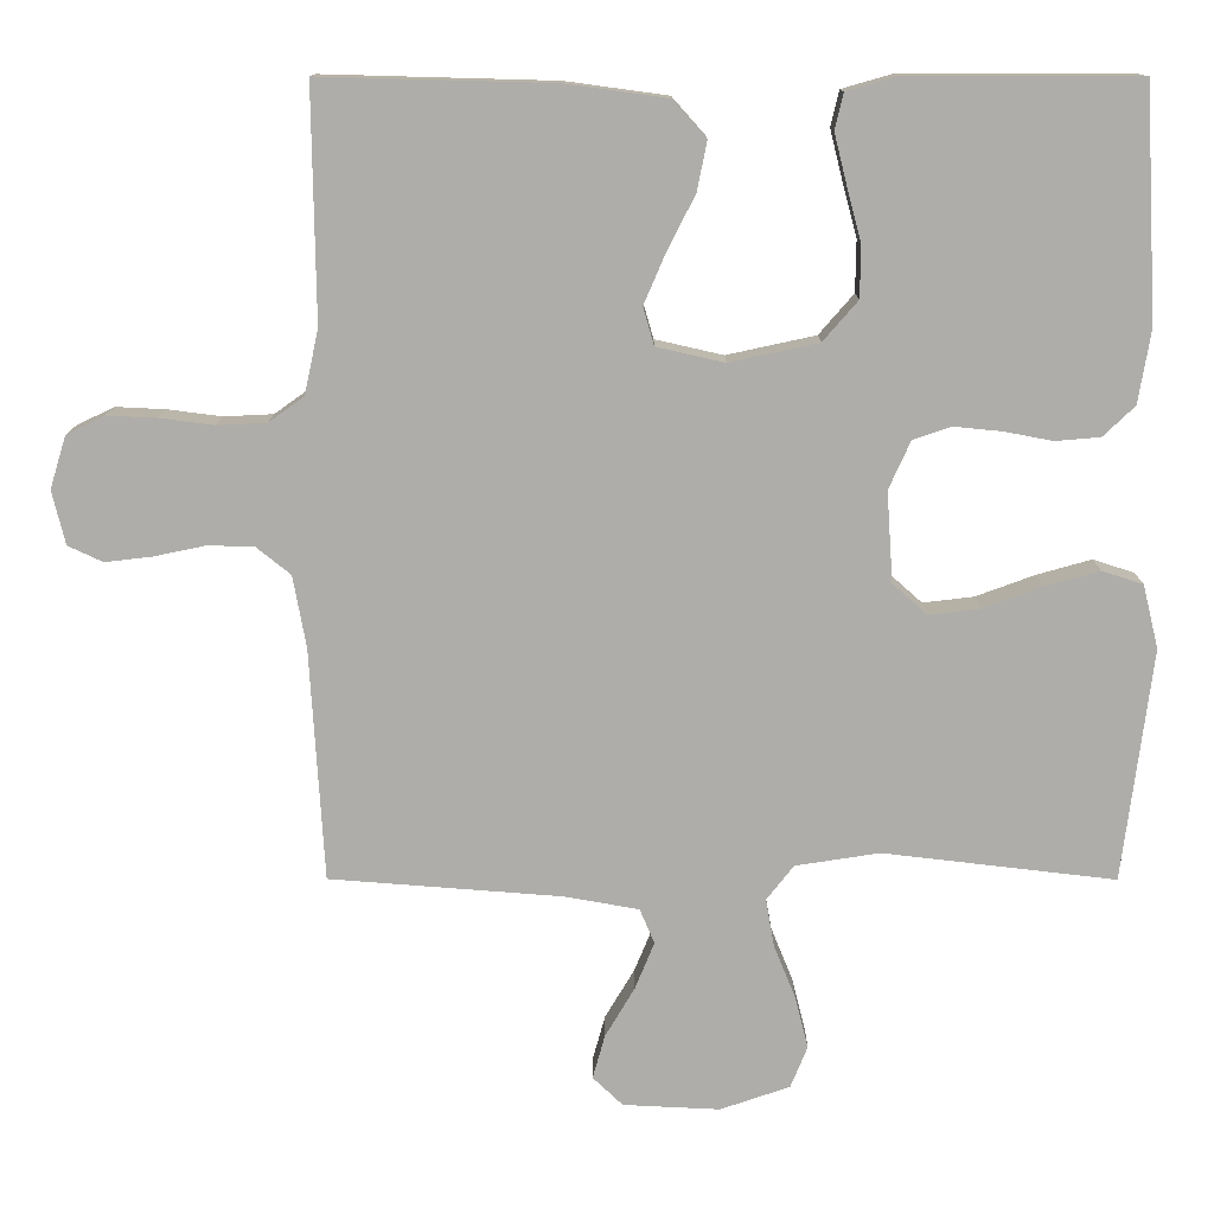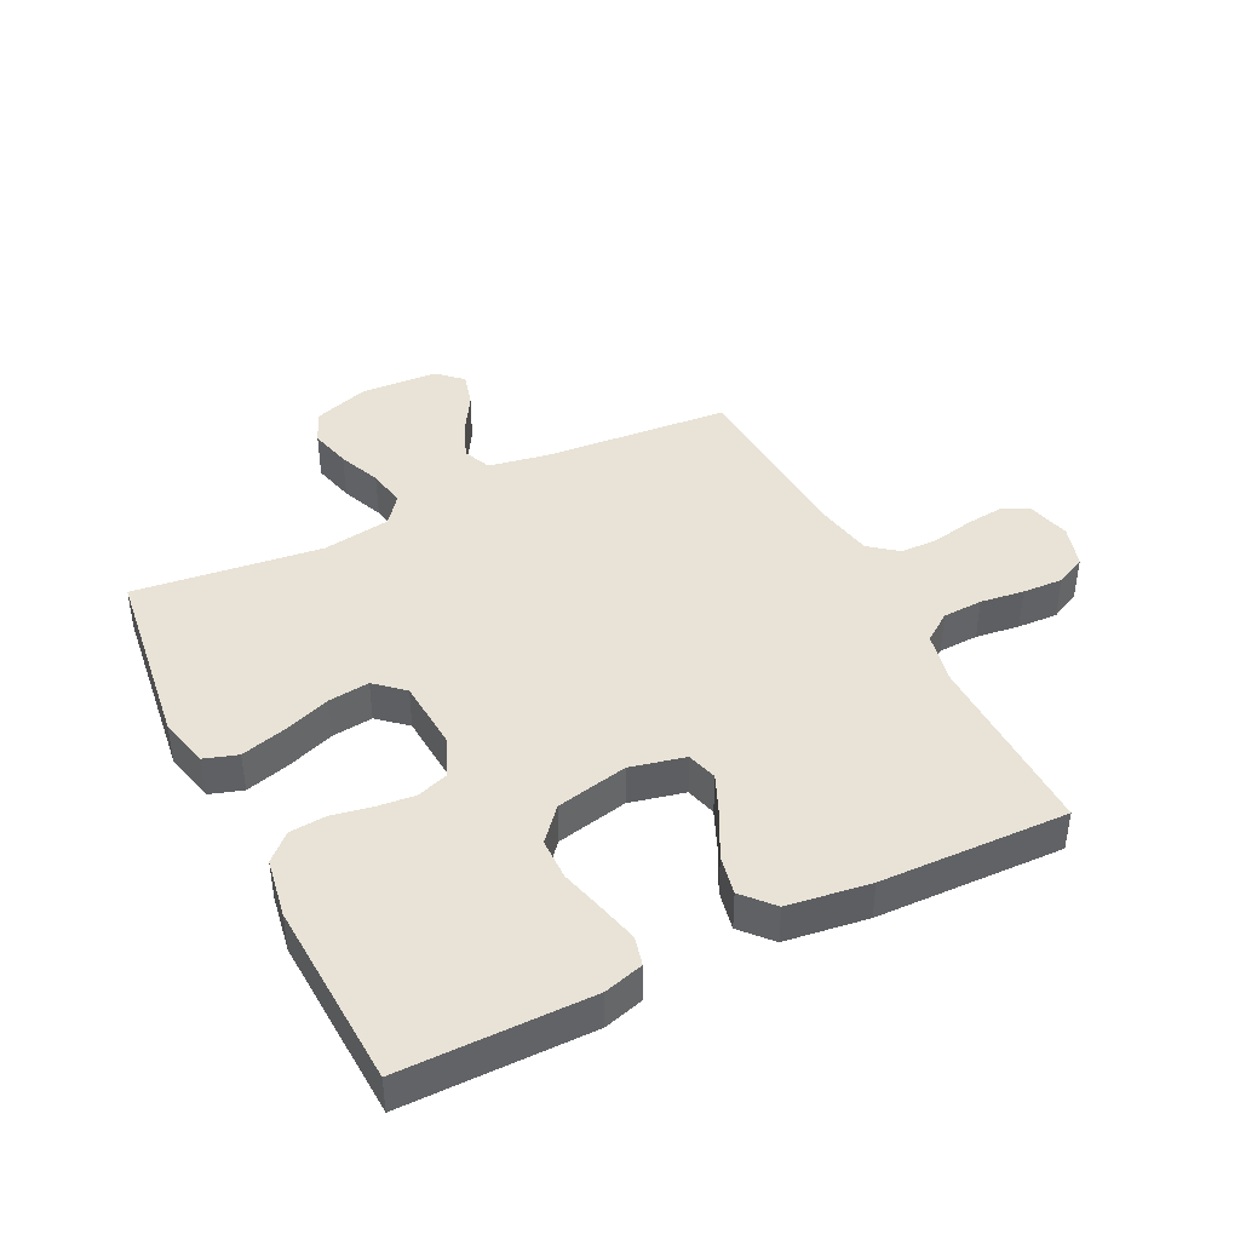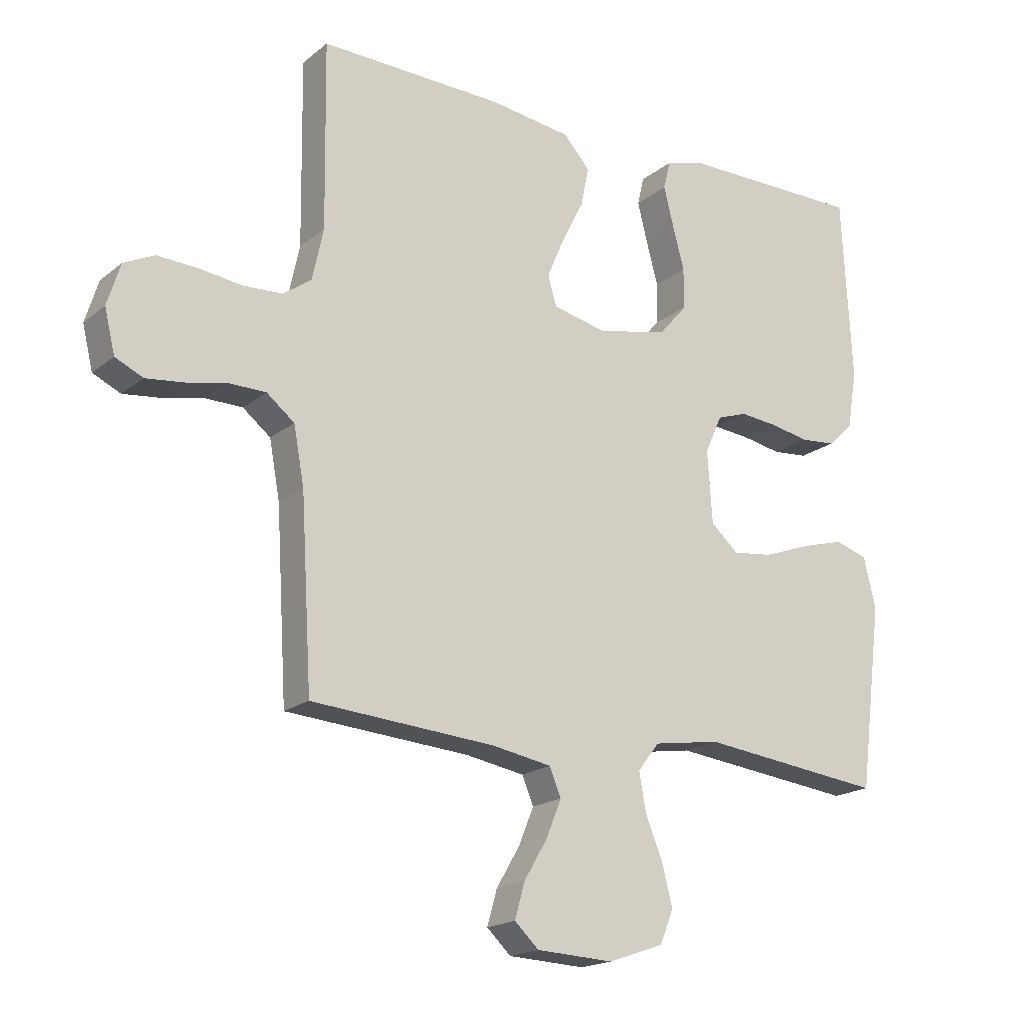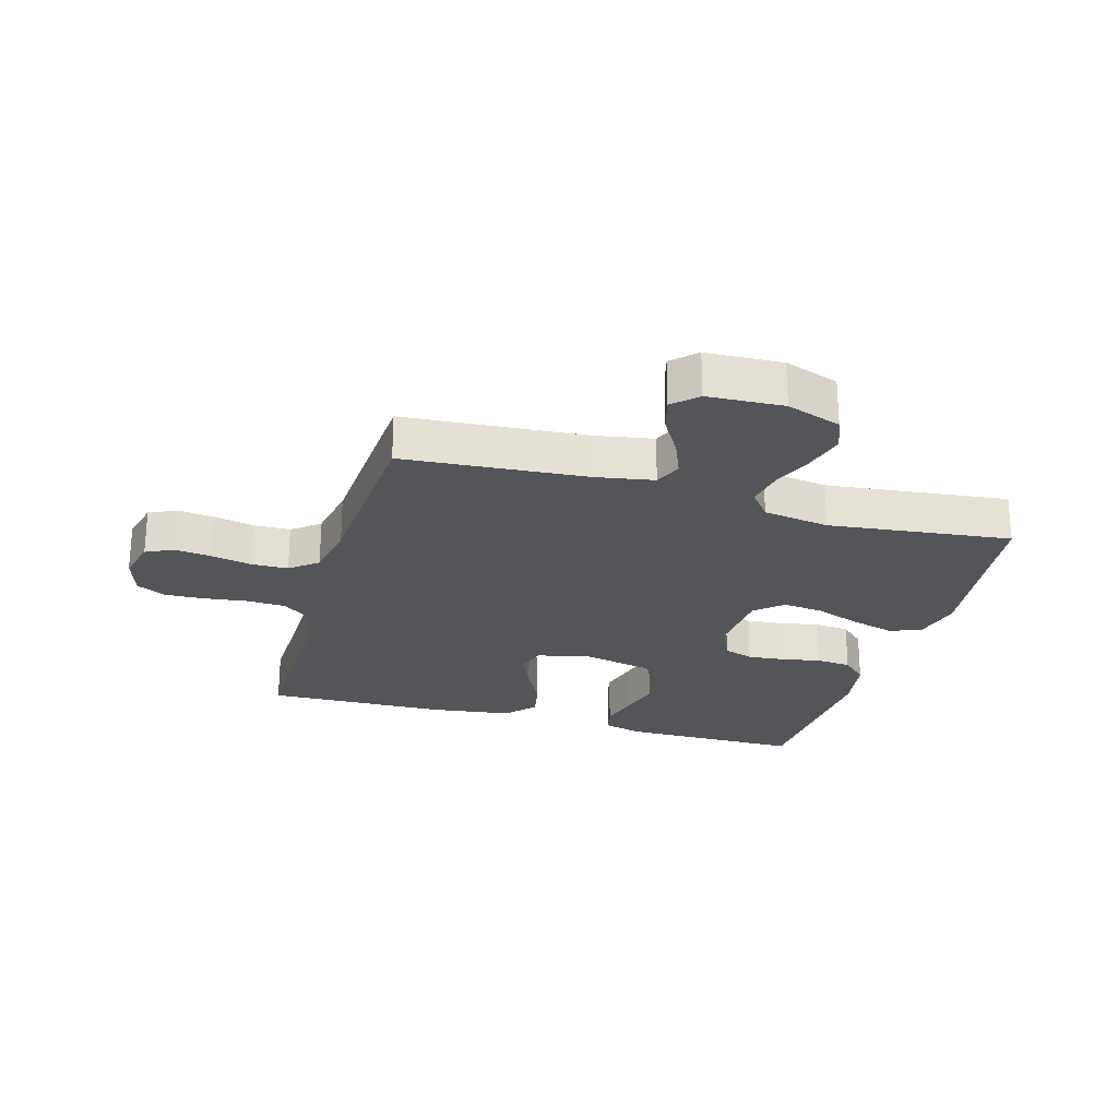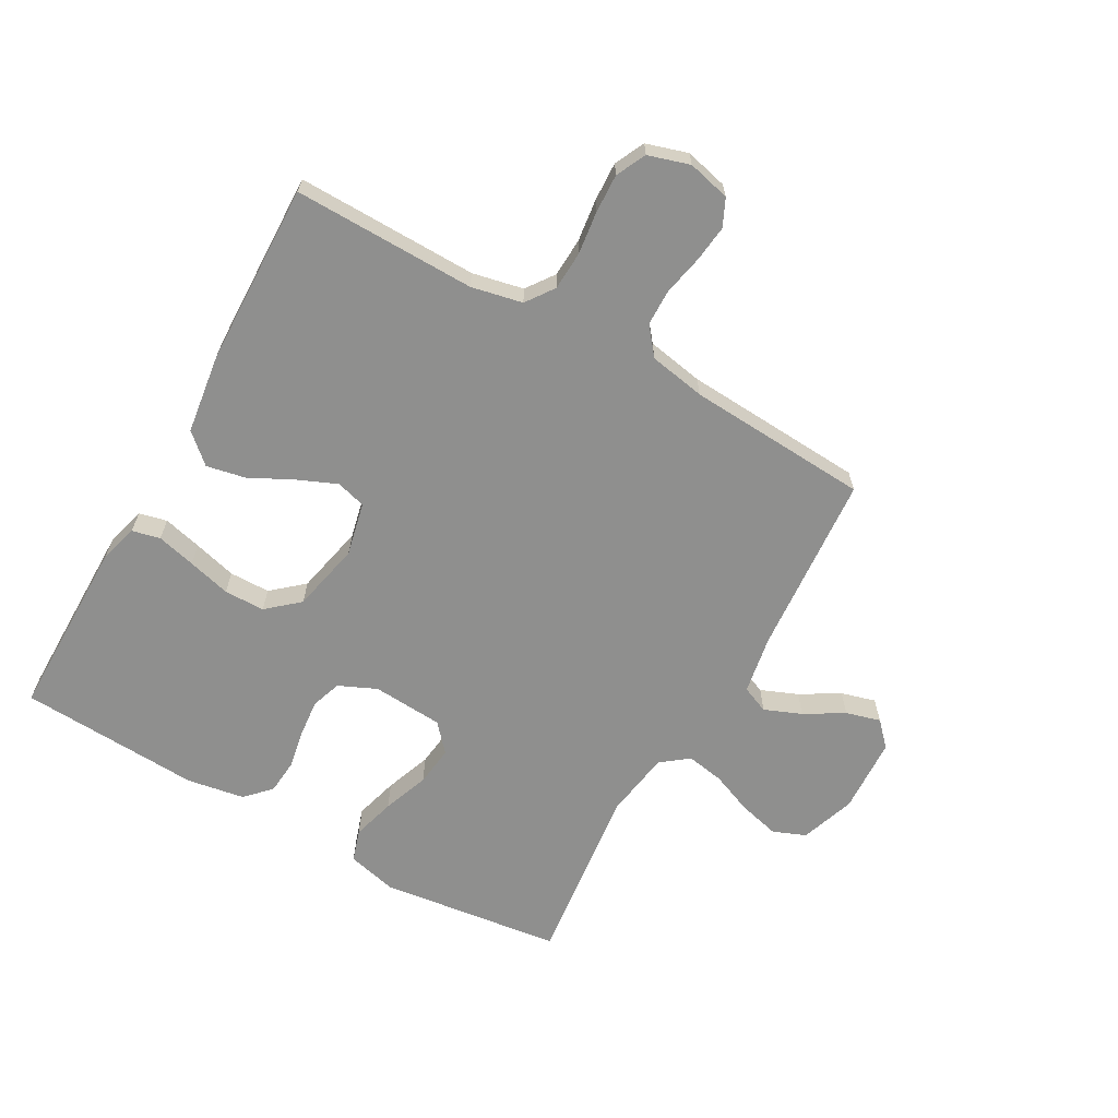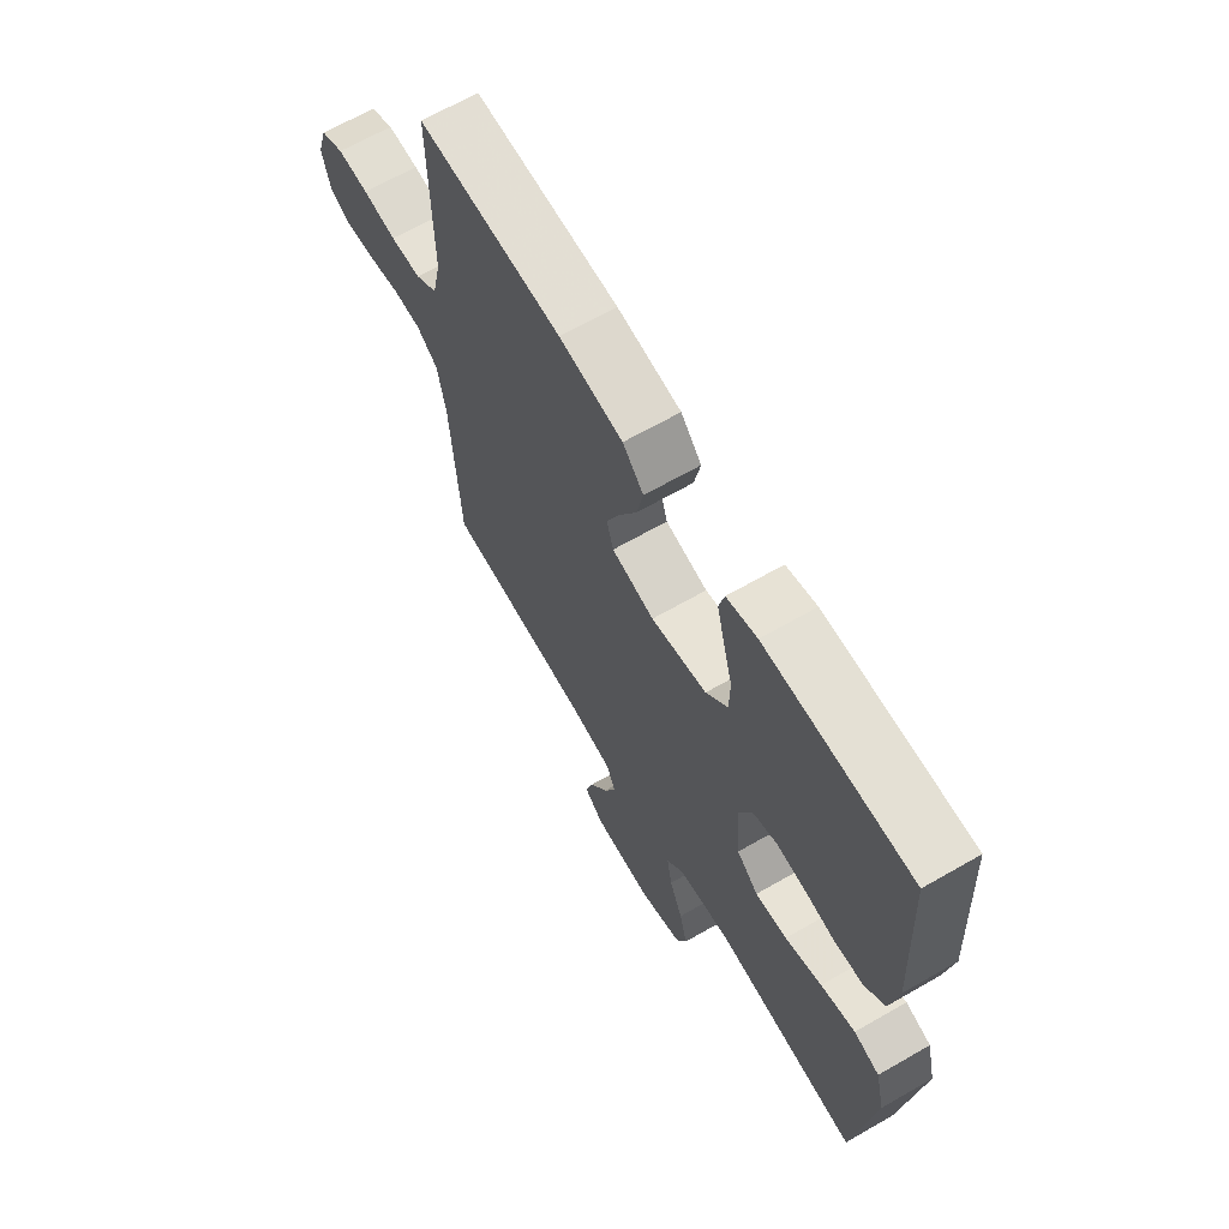
<metadata>
{"format":"obj","ext":"obj","renderer":"f3d","projection":"perspective","resolution":1024,"background":"white","views":[{"elev":12.6,"azim":-179.8,"up":"+Z"},{"elev":41.7,"azim":-26.3,"up":"+Y"},{"elev":-18.5,"azim":146.0,"up":"+Z"},{"elev":-24.7,"azim":163.9,"up":"+Y"},{"elev":-65.1,"azim":60.6,"up":"+Y"},{"elev":66.1,"azim":-120.0,"up":"+Z"}]}
</metadata>
<code>
v -0.5 0.07 -0.5
v -0.538 0.07 -0.2
v -0.518 0.07 -0.118
v -0.465 0.07 -0.101
v -0.394 0.07 -0.121
v -0.318 0.07 -0.149
v -0.252 0.07 -0.157
v -0.207 0.07 -0.117
v -0.199 0.07 0
v -0.227 0.07 0.062
v -0.276 0.07 0.079
v -0.338 0.07 0.073
v -0.401 0.07 0.061
v -0.459 0.07 0.066
v -0.5 0.07 0.105
v -0.516 0.07 0.2
v -0.5 0.07 0.5
v -0.2 0.07 0.5
v -0.137 0.07 0.482
v -0.126 0.07 0.436
v -0.142 0.07 0.372
v -0.161 0.07 0.301
v -0.16 0.07 0.234
v -0.115 0.07 0.182
v 0 0.07 0.157
v 0.088 0.07 0.177
v 0.102 0.07 0.226
v 0.074 0.07 0.291
v 0.038 0.07 0.362
v 0.025 0.07 0.426
v 0.068 0.07 0.474
v 0.2 0.07 0.492
v 0.5 0.07 0.5
v 0.496 0.07 0.2
v 0.514 0.07 0.116
v 0.56 0.07 0.083
v 0.624 0.07 0.08
v 0.694 0.07 0.089
v 0.759 0.07 0.092
v 0.808 0.07 0.068
v 0.829 0.07 0
v 0.812 0.07 -0.07
v 0.767 0.07 -0.091
v 0.707 0.07 -0.084
v 0.64 0.07 -0.07
v 0.58 0.07 -0.071
v 0.535 0.07 -0.107
v 0.518 0.07 -0.2
v 0.5 0.07 -0.5
v 0.2 0.07 -0.523
v 0.104 0.07 -0.54
v 0.085 0.07 -0.585
v 0.11 0.07 -0.646
v 0.148 0.07 -0.71
v 0.164 0.07 -0.767
v 0.125 0.07 -0.804
v 0 0.07 -0.81
v -0.09 0.07 -0.779
v -0.112 0.07 -0.725
v -0.095 0.07 -0.658
v -0.067 0.07 -0.589
v -0.056 0.07 -0.527
v -0.091 0.07 -0.482
v -0.2 0.07 -0.465
v -0.5 0 -0.5
v -0.538 0 -0.2
v -0.518 0 -0.118
v -0.465 0 -0.101
v -0.394 0 -0.121
v -0.318 0 -0.149
v -0.252 0 -0.157
v -0.207 0 -0.117
v -0.199 0 0
v -0.227 0 0.062
v -0.276 0 0.079
v -0.338 0 0.073
v -0.401 0 0.061
v -0.459 0 0.066
v -0.5 0 0.105
v -0.516 0 0.2
v -0.5 0 0.5
v -0.2 0 0.5
v -0.137 0 0.482
v -0.126 0 0.436
v -0.142 0 0.372
v -0.161 0 0.301
v -0.16 0 0.234
v -0.115 0 0.182
v 0 0 0.157
v 0.088 0 0.177
v 0.102 0 0.226
v 0.074 0 0.291
v 0.038 0 0.362
v 0.025 0 0.426
v 0.068 0 0.474
v 0.2 0 0.492
v 0.5 0 0.5
v 0.496 0 0.2
v 0.514 0 0.116
v 0.56 0 0.083
v 0.624 0 0.08
v 0.694 0 0.089
v 0.759 0 0.092
v 0.808 0 0.068
v 0.829 0 0
v 0.812 0 -0.07
v 0.767 0 -0.091
v 0.707 0 -0.084
v 0.64 0 -0.07
v 0.58 0 -0.071
v 0.535 0 -0.107
v 0.518 0 -0.2
v 0.5 0 -0.5
v 0.2 0 -0.523
v 0.104 0 -0.54
v 0.085 0 -0.585
v 0.11 0 -0.646
v 0.148 0 -0.71
v 0.164 0 -0.767
v 0.125 0 -0.804
v 0 0 -0.81
v -0.09 0 -0.779
v -0.112 0 -0.725
v -0.095 0 -0.658
v -0.067 0 -0.589
v -0.056 0 -0.527
v -0.091 0 -0.482
v -0.2 0 -0.465
f 58 59 60 61
f 58 61 62
f 57 58 62
f 56 57 62
f 53 54 55 56
f 52 53 56 62
f 51 52 62 63
f 48 49 50
f 47 48 50 51
f 42 43 44 45
f 40 41 42 45
f 40 45 46
f 37 38 39 40
f 36 37 40 46
f 35 36 46 47
f 31 32 33 34
f 28 29 30 31
f 27 28 31 34
f 26 27 34 35
f 19 20 21 22
f 17 18 19 22
f 17 22 23
f 16 17 23 24
f 12 13 14 15
f 11 12 15 16
f 10 11 16 24
f 3 4 5 6
f 1 2 3 6
f 64 1 6 7
f 63 64 7 8
f 51 63 8 9
f 25 26 35 47
f 24 25 47 51
f 9 10 24 51
f 125 124 123 122
f 126 125 122
f 126 122 121
f 126 121 120
f 120 119 118 117
f 126 120 117 116
f 127 126 116 115
f 114 113 112
f 115 114 112 111
f 109 108 107 106
f 109 106 105 104
f 110 109 104
f 104 103 102 101
f 110 104 101 100
f 111 110 100 99
f 98 97 96 95
f 95 94 93 92
f 98 95 92 91
f 99 98 91 90
f 86 85 84 83
f 86 83 82 81
f 87 86 81
f 88 87 81 80
f 79 78 77 76
f 80 79 76 75
f 88 80 75 74
f 70 69 68 67
f 70 67 66 65
f 71 70 65 128
f 72 71 128 127
f 73 72 127 115
f 111 99 90 89
f 115 111 89 88
f 115 88 74 73
f 1 65 66 2
f 2 66 67 3
f 3 67 68 4
f 4 68 69 5
f 5 69 70 6
f 6 70 71 7
f 7 71 72 8
f 8 72 73 9
f 9 73 74 10
f 10 74 75 11
f 11 75 76 12
f 12 76 77 13
f 13 77 78 14
f 14 78 79 15
f 15 79 80 16
f 16 80 81 17
f 17 81 82 18
f 18 82 83 19
f 19 83 84 20
f 20 84 85 21
f 21 85 86 22
f 22 86 87 23
f 23 87 88 24
f 24 88 89 25
f 25 89 90 26
f 26 90 91 27
f 27 91 92 28
f 28 92 93 29
f 29 93 94 30
f 30 94 95 31
f 31 95 96 32
f 32 96 97 33
f 33 97 98 34
f 34 98 99 35
f 35 99 100 36
f 36 100 101 37
f 37 101 102 38
f 38 102 103 39
f 39 103 104 40
f 40 104 105 41
f 41 105 106 42
f 42 106 107 43
f 43 107 108 44
f 44 108 109 45
f 45 109 110 46
f 46 110 111 47
f 47 111 112 48
f 48 112 113 49
f 49 113 114 50
f 50 114 115 51
f 51 115 116 52
f 52 116 117 53
f 53 117 118 54
f 54 118 119 55
f 55 119 120 56
f 56 120 121 57
f 57 121 122 58
f 58 122 123 59
f 59 123 124 60
f 60 124 125 61
f 61 125 126 62
f 62 126 127 63
f 63 127 128 64
f 64 128 65 1

</code>
